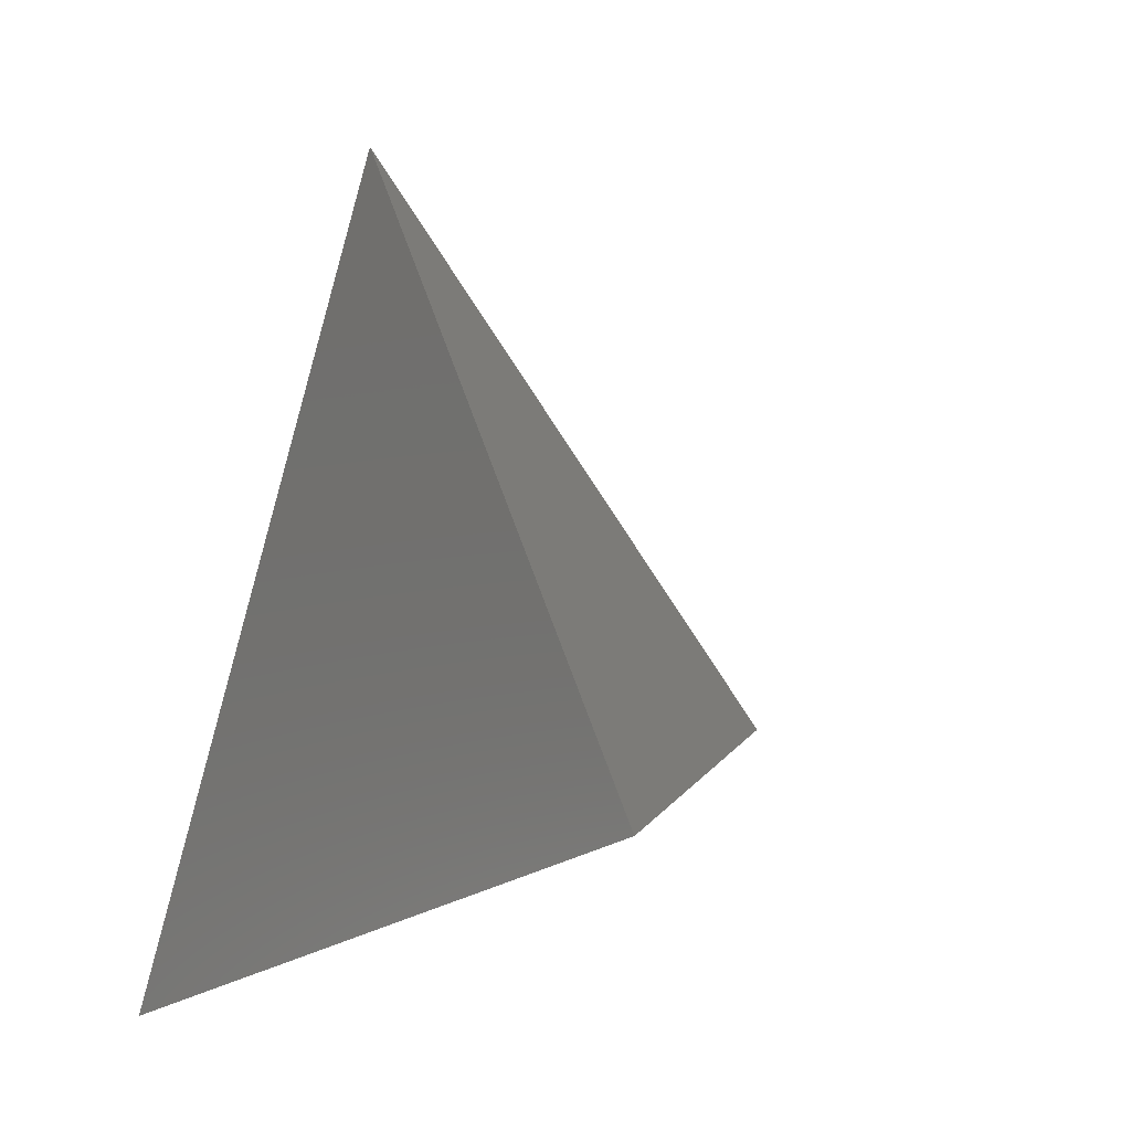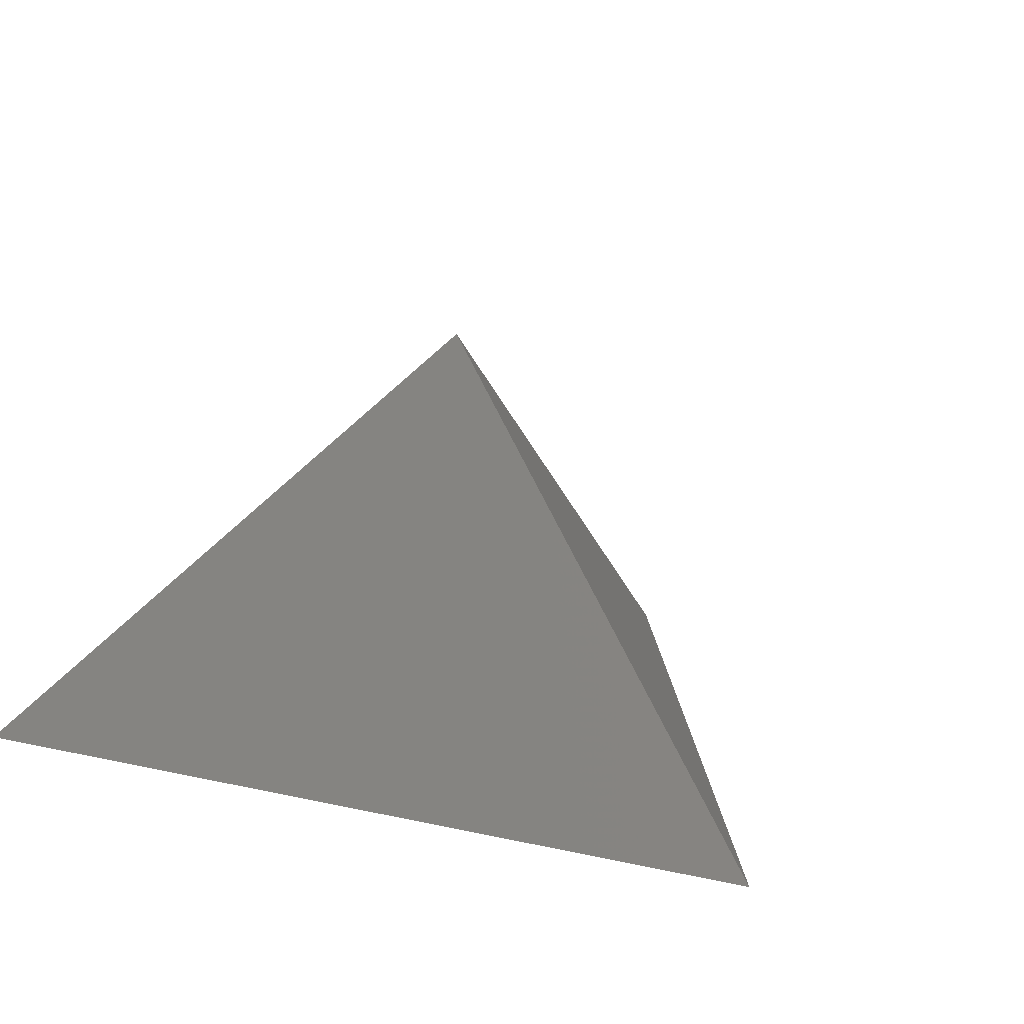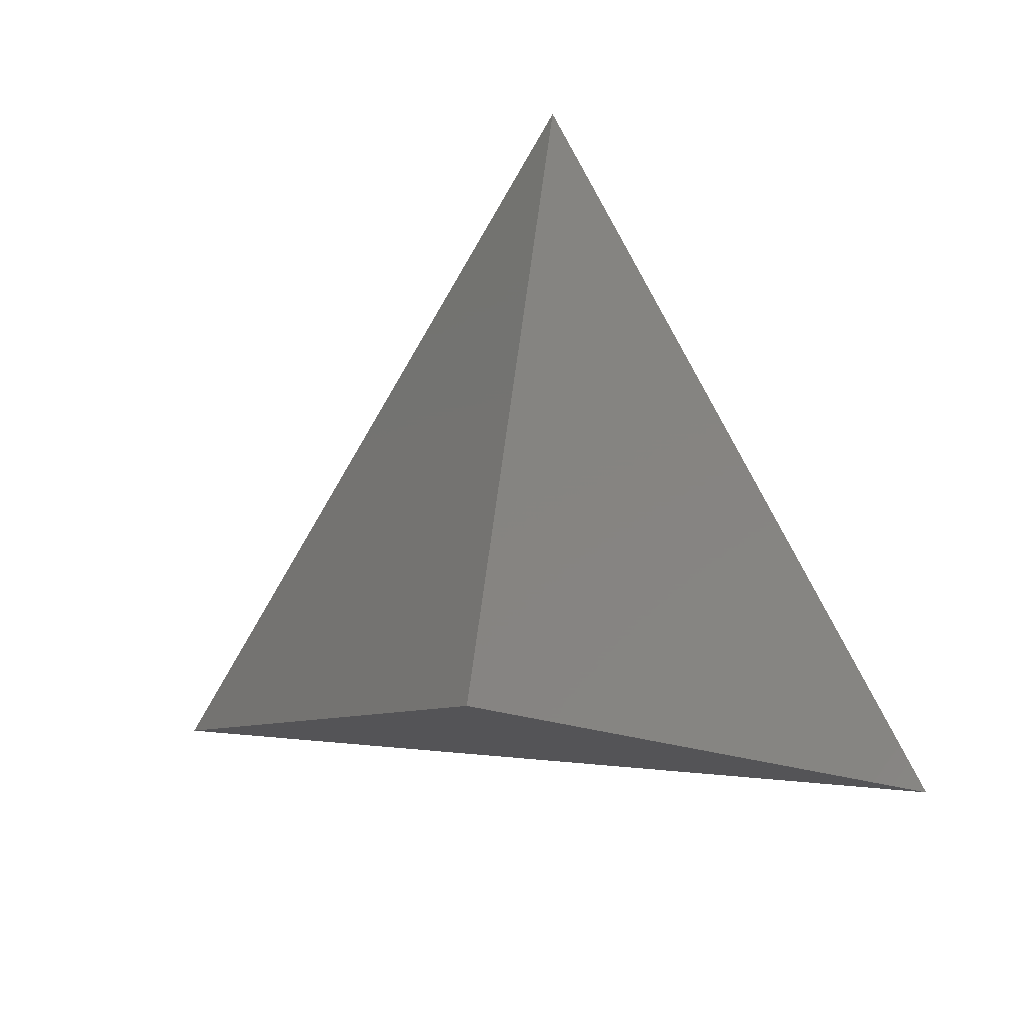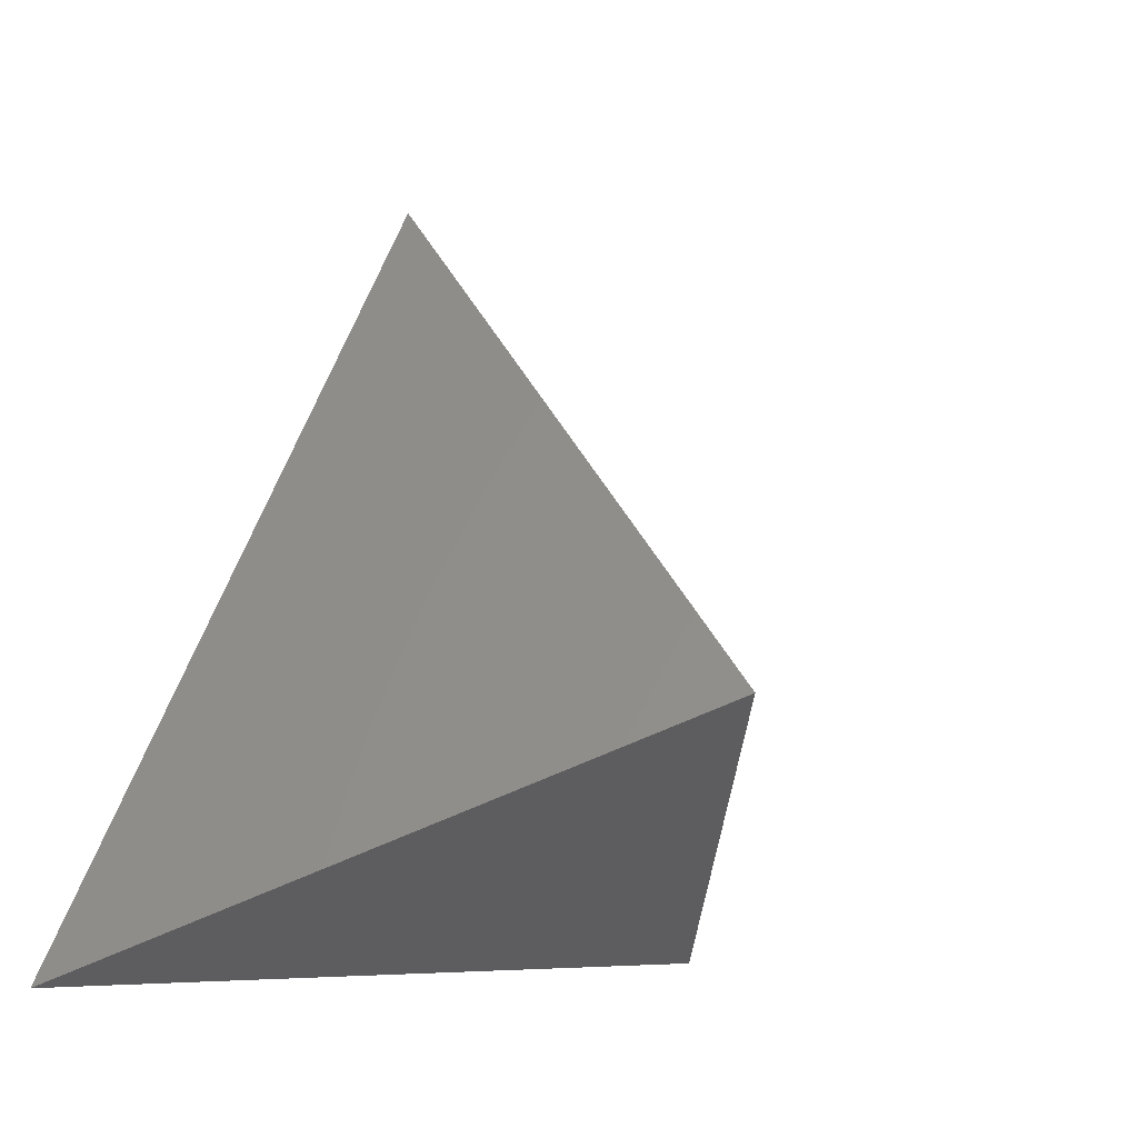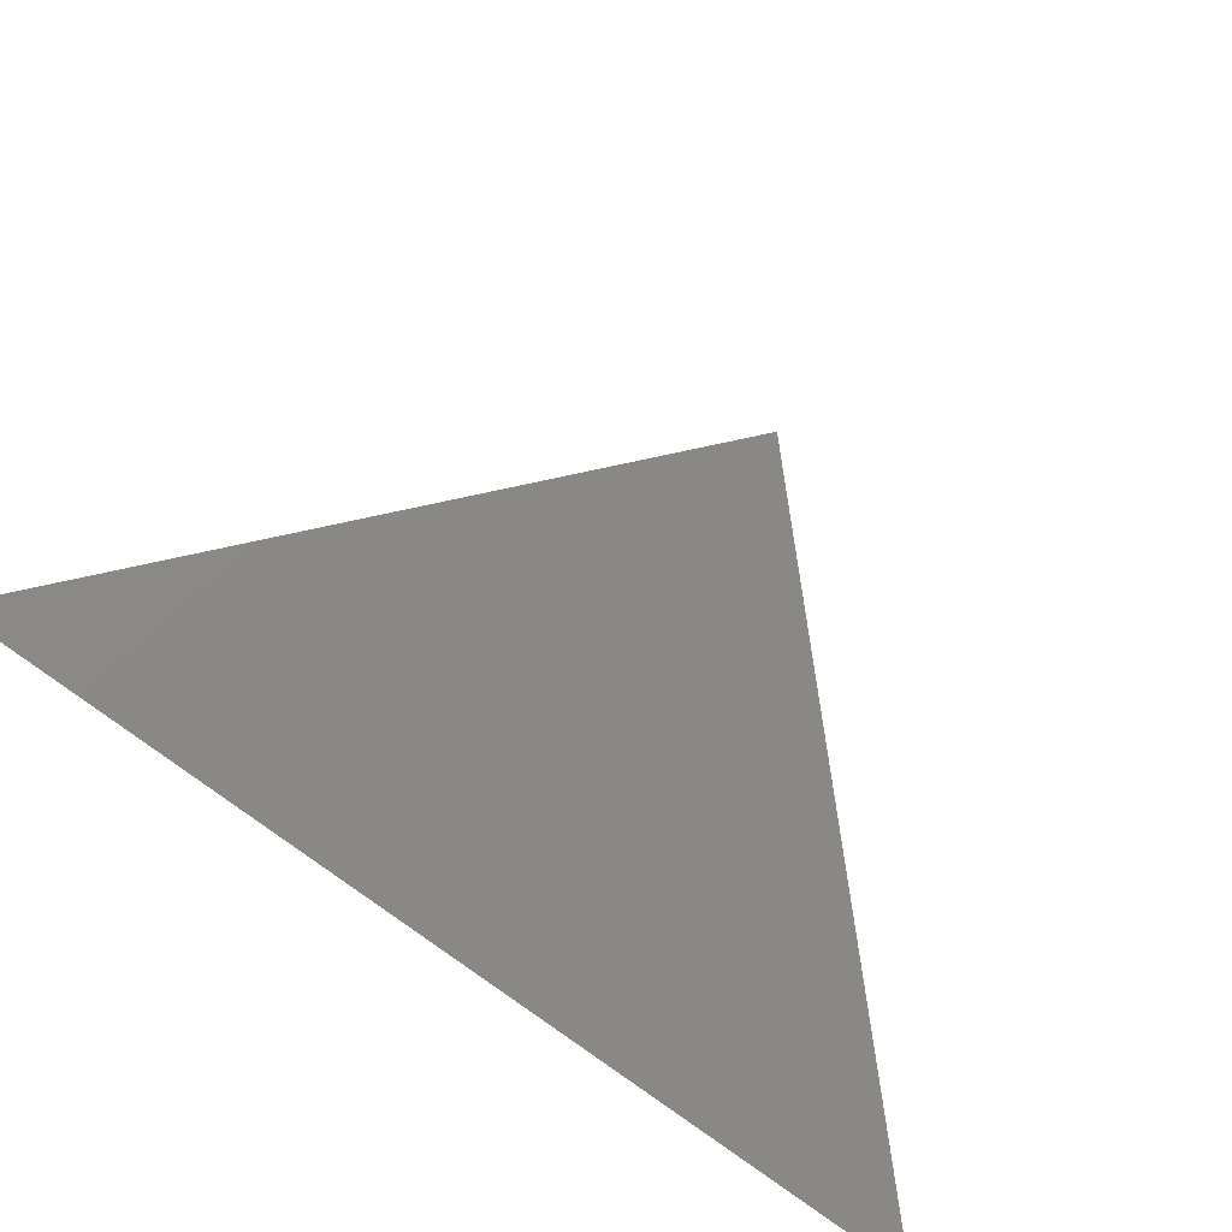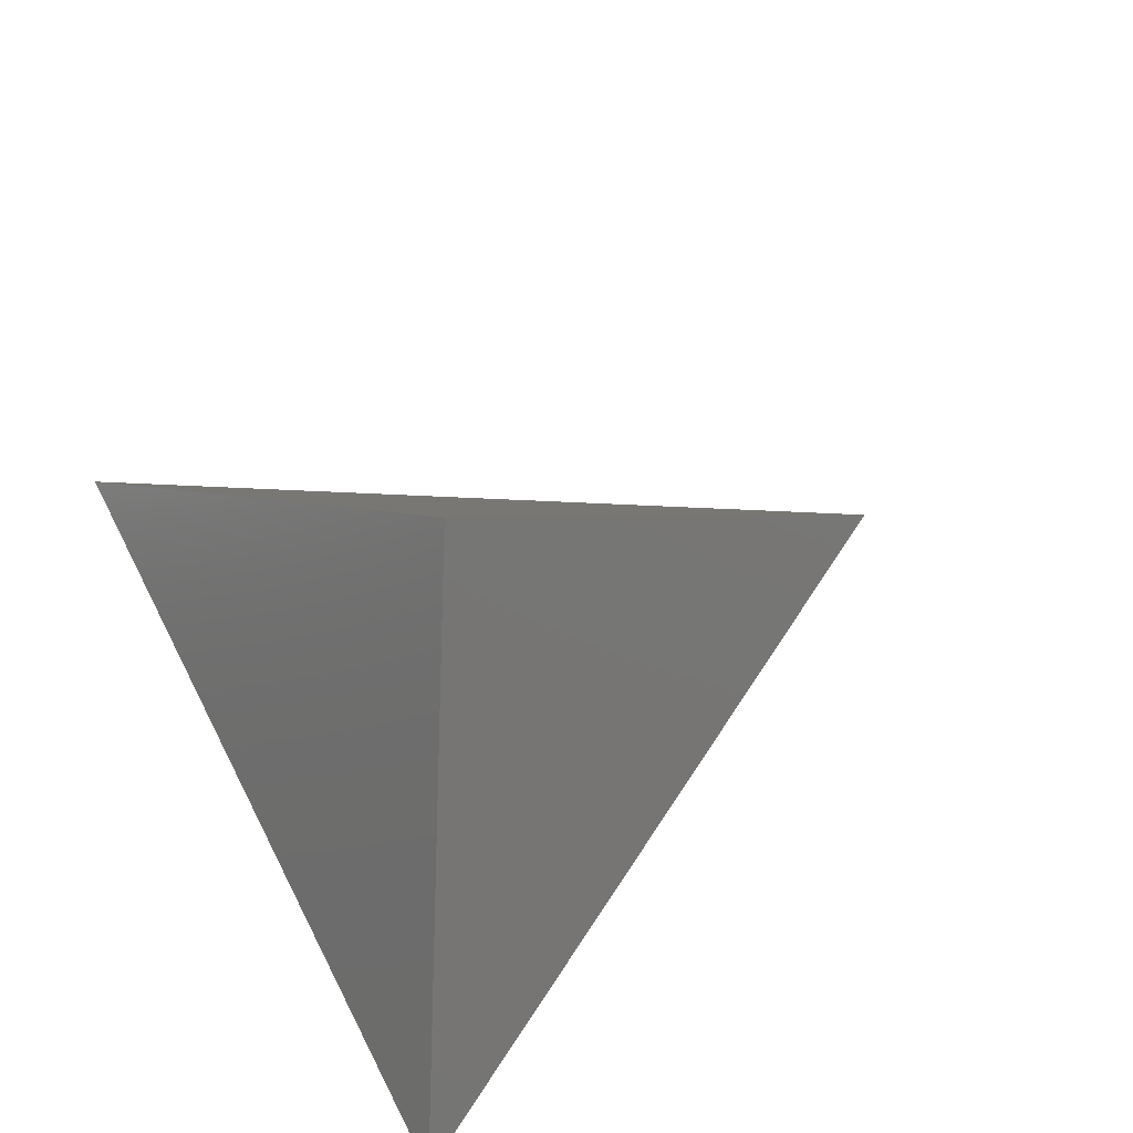
<metadata>
{"format":"stl","ext":"stl","renderer":"f3d","projection":"perspective","resolution":1024,"background":"white","views":[{"elev":-19.8,"azim":-122.3,"up":"+Y"},{"elev":13.5,"azim":27.4,"up":"+Z"},{"elev":18.3,"azim":11.5,"up":"+Y"},{"elev":-6.9,"azim":-47.8,"up":"+Y"},{"elev":-78.8,"azim":-36.3,"up":"+Y"},{"elev":63.7,"azim":62.8,"up":"+Z"}]}
</metadata>
<code>
# stl→obj: 4 verts, 4 faces
v 173.2 -2.883e-17 1.664e-17
v -7.681e-06 300 0
v -2.556e-06 99.99 173.2
v -173.2 -2.883e-17 1.664e-17
f 1 2 3
f 2 4 3
f 1 3 4
f 2 1 4

</code>
